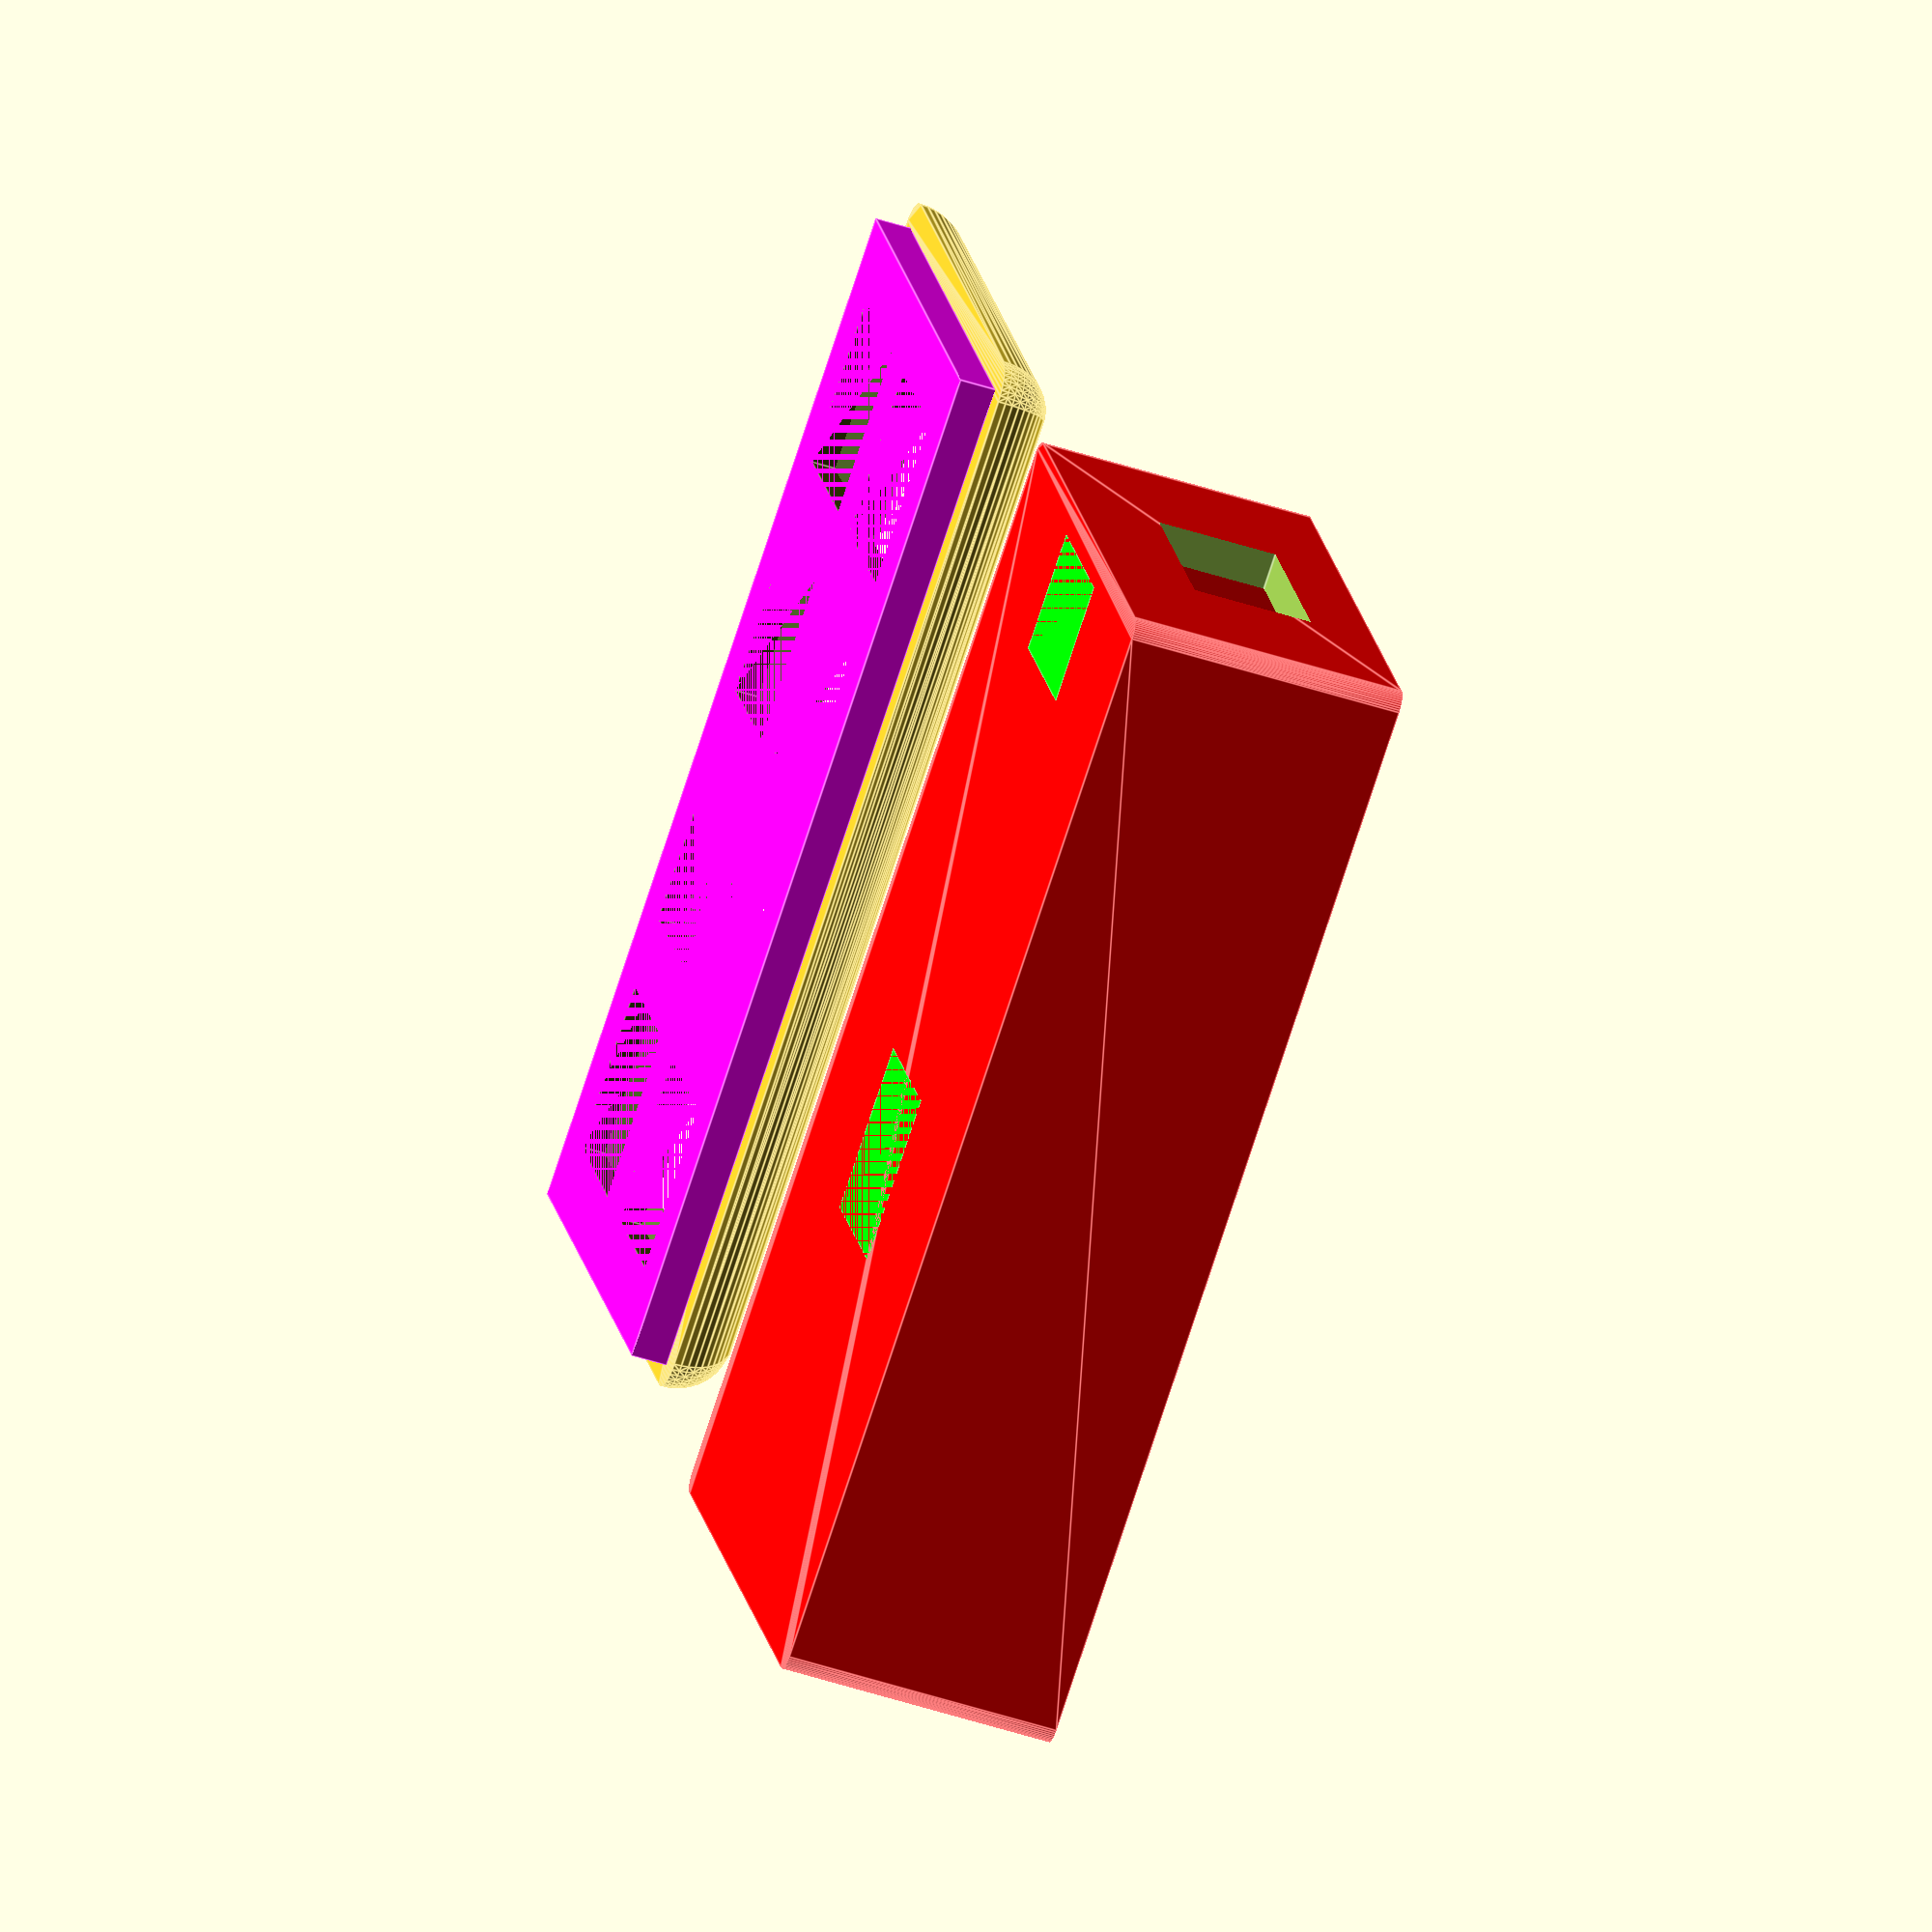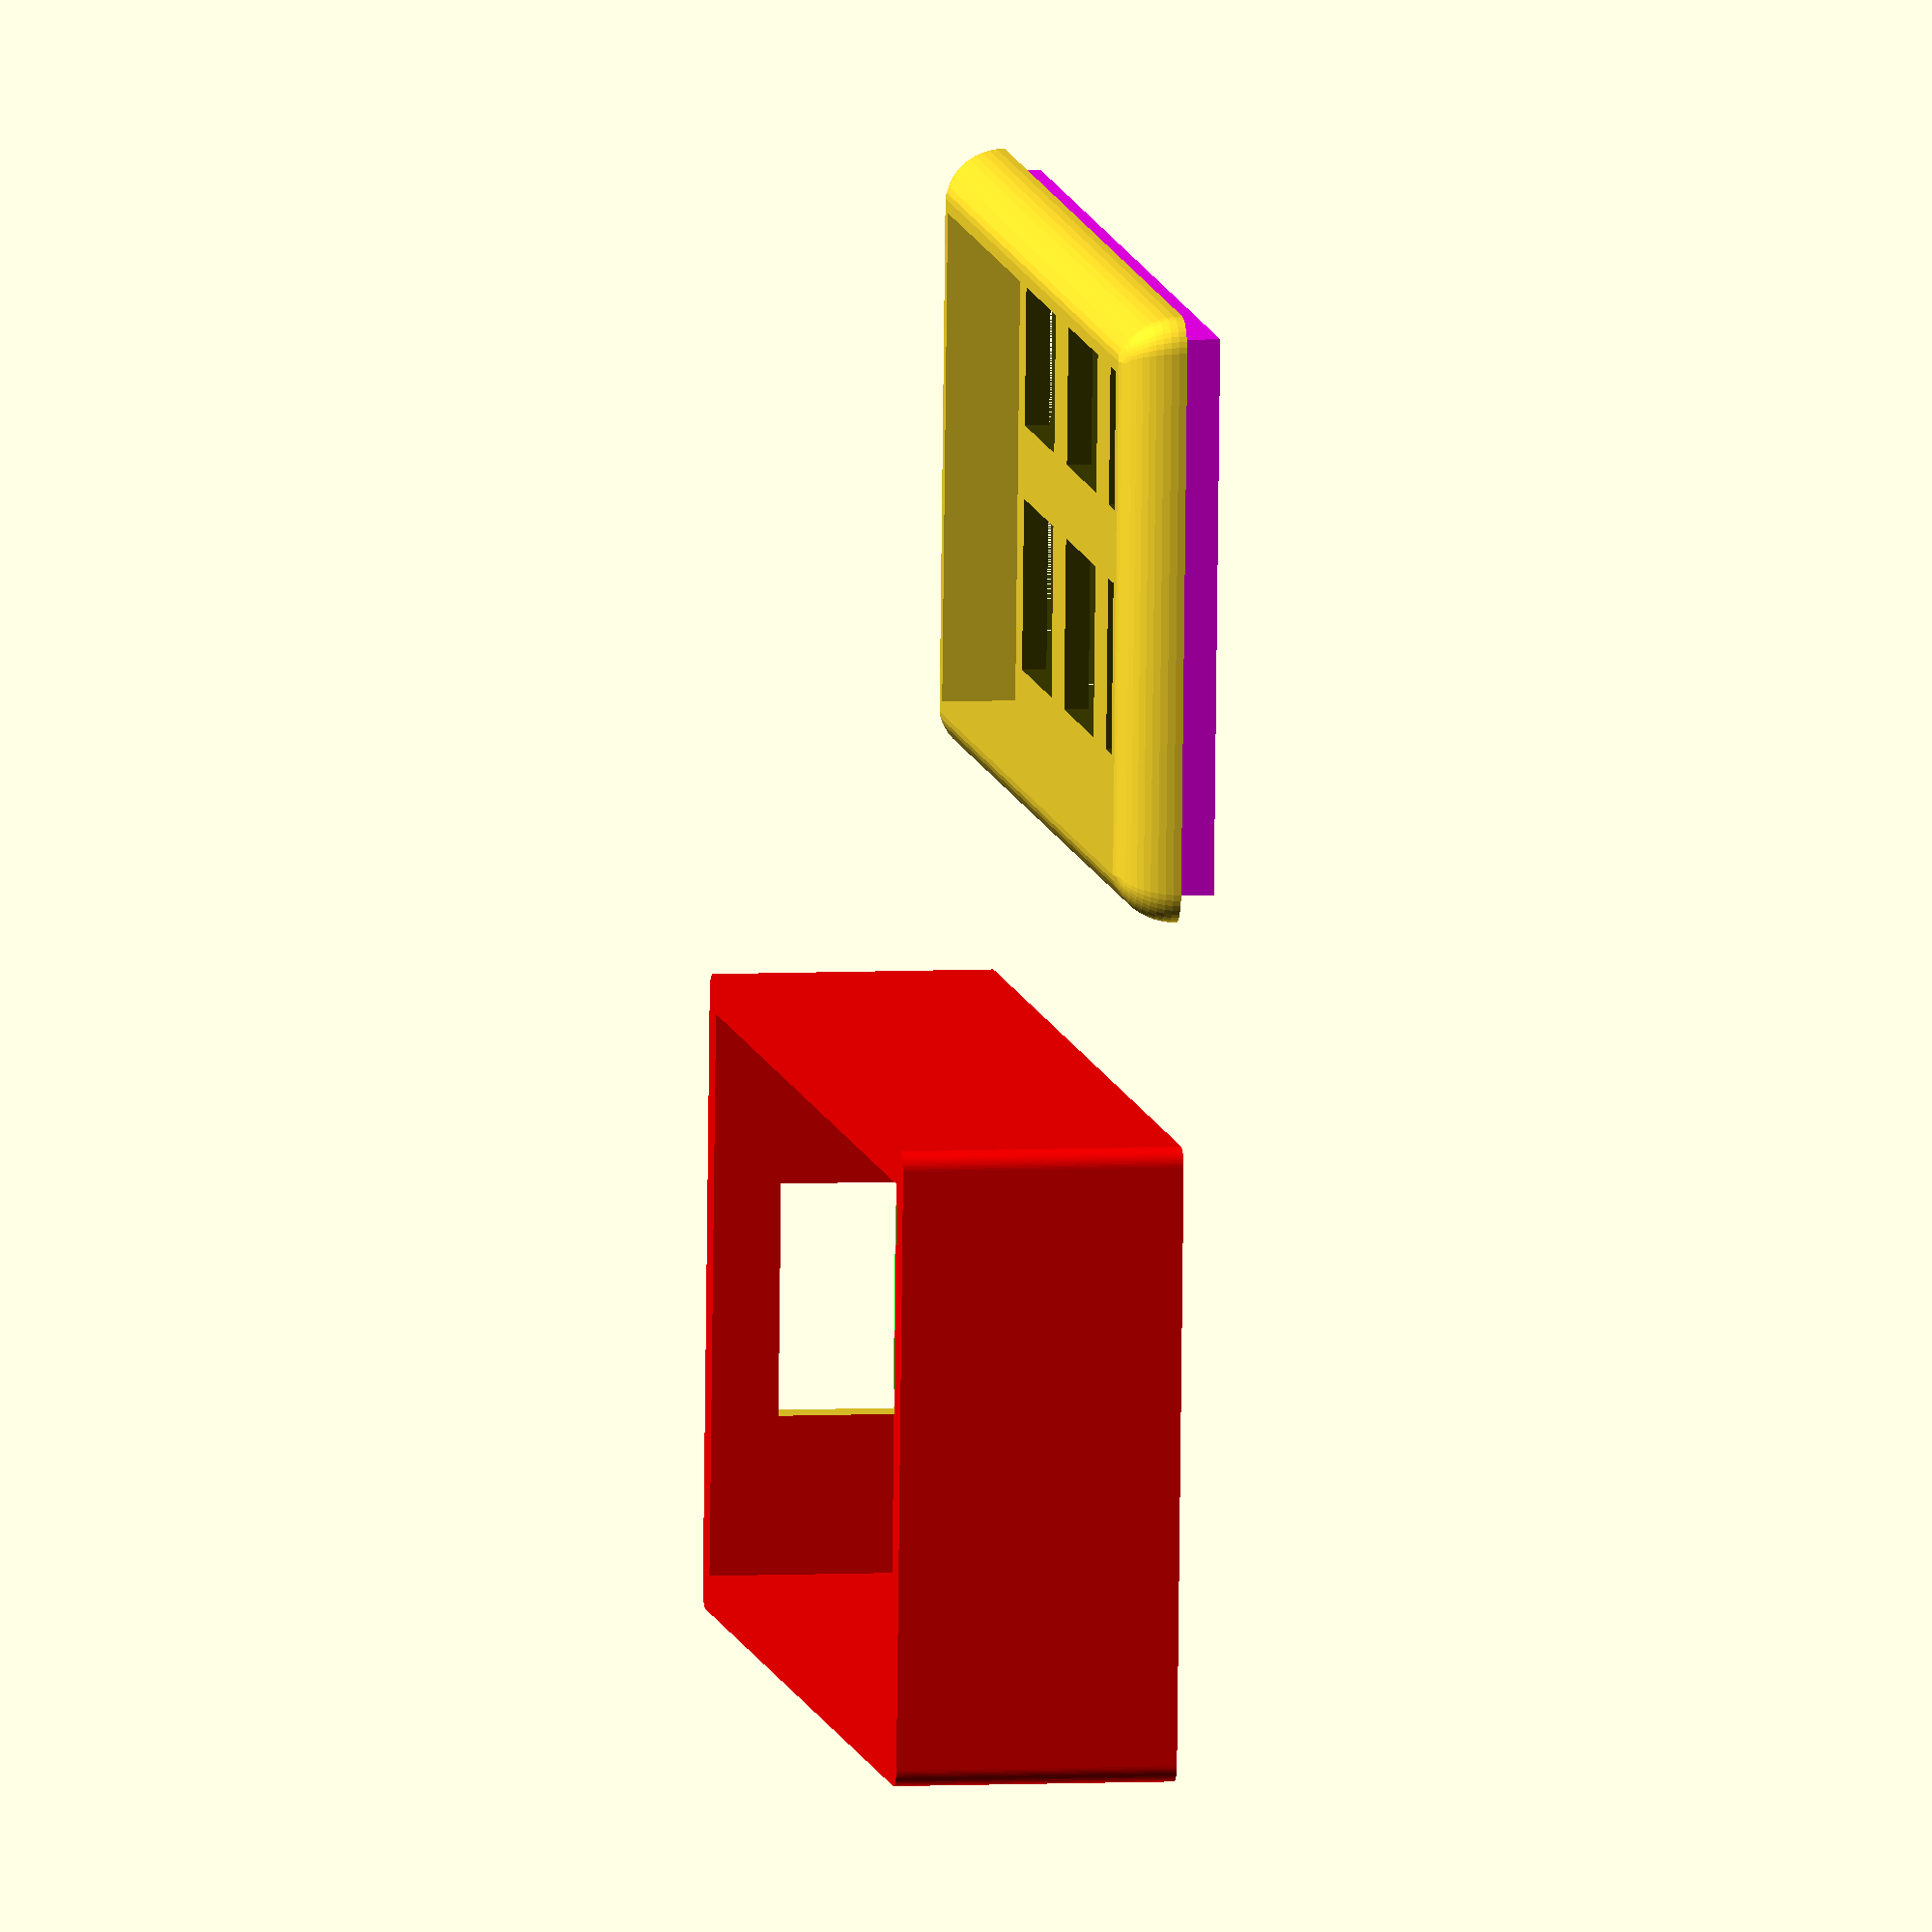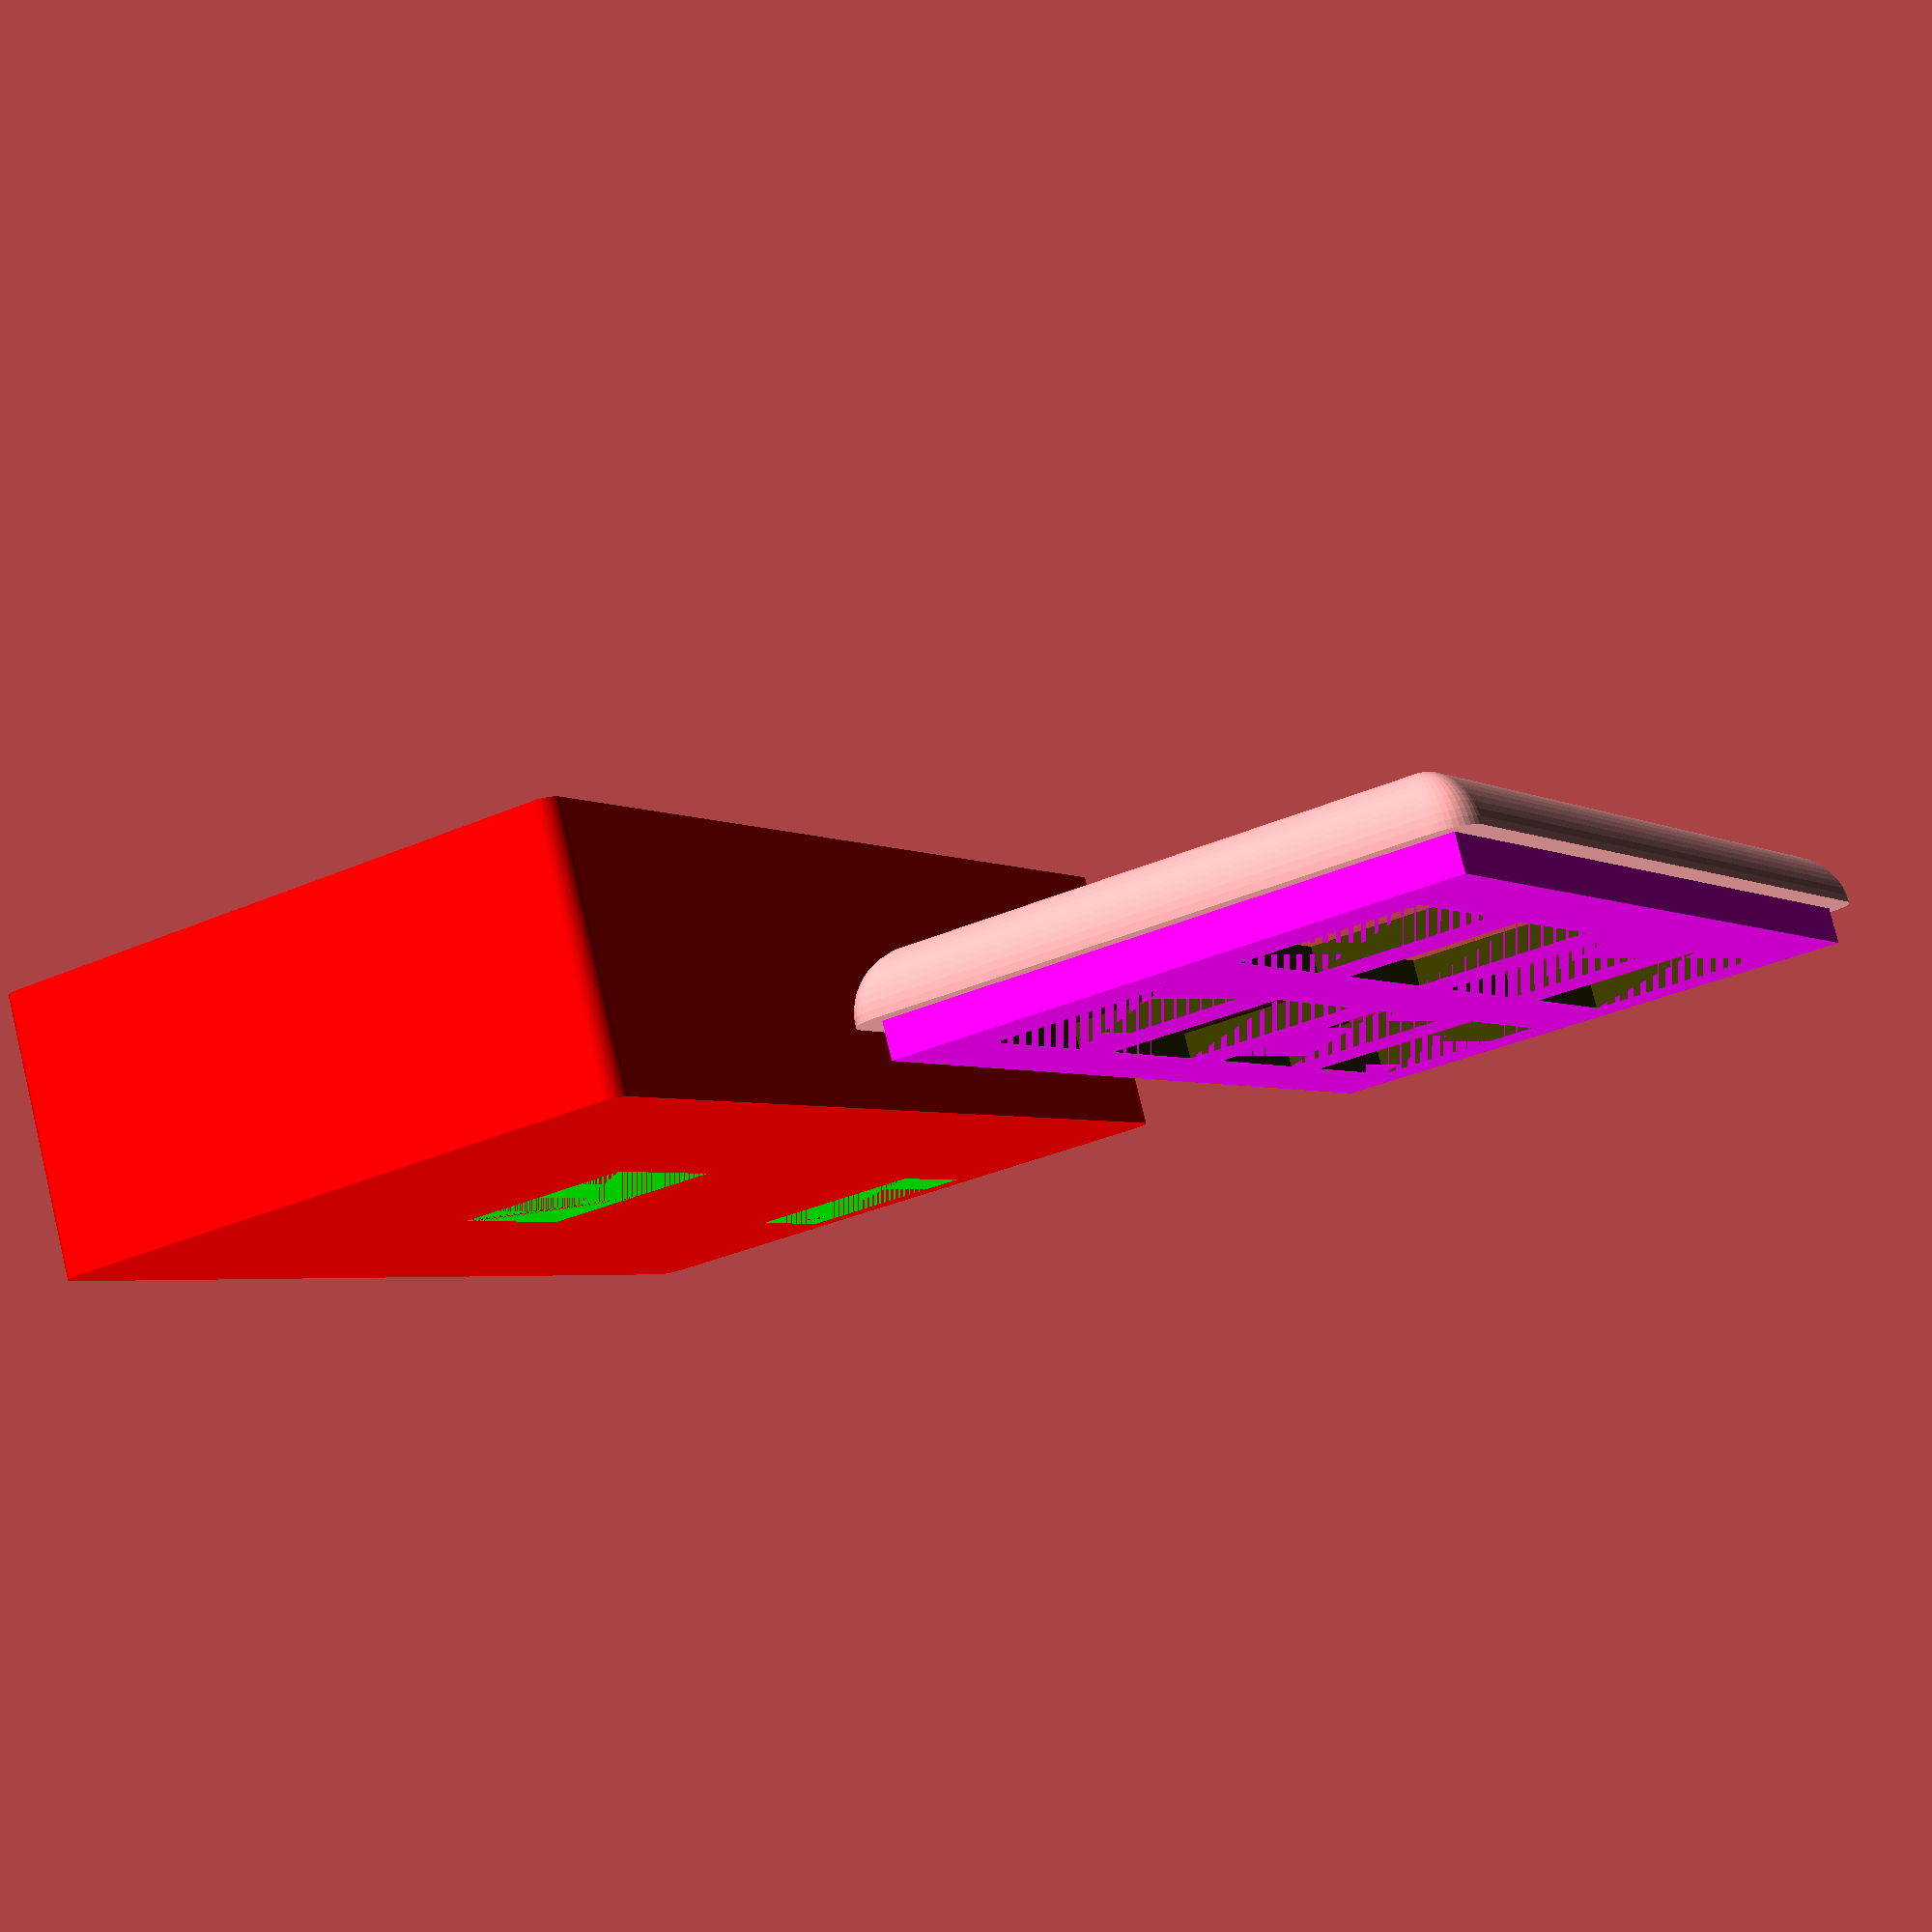
<openscad>
$fn=50;
// distance between wells
wellSpacing = 6;

roundR = 1.5;

keySide = 14;

// the depth of the top "key holder"
baseDepth = 1;
topToLip = 4;

rows=2;
cols=4;

// wall depth for base
wall = 1.5;
// heigth of base
bottomH = 23;

baseW = wellSpacing + cols * (wellSpacing+keySide);
baseH = wellSpacing + rows * (wellSpacing+keySide);
module switchHole() {
 cube ([keySide, keySide, keySide]);
}

module kBase() {
    cube([
        baseW, 
        baseH,
        baseDepth
    ]);
}

module screwTab() {
   cylinder(h=baseDepth, d=7);
}

module screwHole() {
    cylinder(h=baseDepth, d=3);
}


lip = 8;
// rounded top 
module rTop() {
    translate([0,0,-3]) {
        hull() {
            difference() {
                union() {
                    // round out the edge
                    translate([2.5,2.5,3]) rotate([0,0, -45]) scale([0.7,1])sphere(5);
                    translate([baseW-2.5, 2.5,3]) rotate([0,0, 45]) scale([0.7,1])sphere(5);
                    translate([baseW-2.5,baseH-2.5, ,3]) rotate([0,0, -45]) scale([0.7,1])sphere(5);
                    translate([2.5,baseH-2.5,3]) rotate([0,0, 45]) scale([0.7,1])sphere(5);
                    
                        // one set of parallel tubes
                    rotate(a=[-90,0,0]) {
                        translate([2, 0, 2]) {
                            linear_extrude(height=baseH-4, center=false) {
                                scale([0.5, 1]) circle(lip);
                            } 
                        }
                        translate([baseW-2, 0, 2]) {
                            linear_extrude(height=baseH-4, center=false) {
                                scale([0.5, 1]) circle(lip);
                            } 
                        }
                    }
                    
                    
                    // other set of parallel tubes
                    rotate(a=[0,90,0]) {
                        translate([0, 2, 2]) {
                            linear_extrude(height=baseW-4, center=false) {
                                scale([1, 0.5]) circle(lip);
                            } 
                        }
                        translate([0, baseH-2, 2]) {
                            linear_extrude(height=baseW-4, center=false) {
                                scale([1, 0.5]) circle(lip);
                            } 
                        }
                    }   
                } // end union
                // chop off the bottom
                translate([-0.25*baseW, -0.25*baseH,3-bottomH]) {
                    cube([1.5*baseW,1.5*baseH,bottomH]);
                }
            } //difference
        } //hull
        
    } //translate
    
    
}

// cubes laid on in the correct grid, used in a difference to make 
// space for the switches
module wells() {
    for (i = [1:1:rows]) {
        yoff = wellSpacing + ((i-1) * (wellSpacing+keySide));
        for (j = [1:1:cols]) {
            xoff = wellSpacing + ((j-1) * (wellSpacing + keySide));
            translate([xoff, yoff, 0]) {
                switchHole();
            }
        }
    }
}

// create the grid to hold the switches
module top() {
    difference() {
        union() {
            rTop();
            translate([0.5,0.5,-topToLip+1]) color([1,0,1])cube([baseW-0.5, baseH-0.5, topToLip-1]);
        }
        // cut into the rounding, but not all the way to the bottom
        //translate([2*wall, 2*wall, baseDepth]) {
        translate([2*wall, 2*wall, -1]) {
            cube([baseW-4*wall, baseH-4*wall, bottomH]);
        }
        translate([0, 0, -3]) {
            color([0.25,0.25,0]) wells();
        }
    }    
    
}


// studs and holes for scres or posts thatwill hold a pico pi
module picoSupport() {
    h = 8;
    union() {
        color([0,1,0]) {
            difference (){
                cube([10, 15, h]); //base-front
                translate([3,1.5,0]) {
                    translate([0, 0, 0]) cylinder(h=10, d=2);
                    translate([0, 11.5, 0]) cylinder(h=10, d=2);
                }
            }
            translate([45,0,0]) cube([14, 15, h]); //base-back
            translate([50,1.5,h]) {
                translate([0, 0, 0]) cylinder(h=5, d=2);
                translate([0, 11.5, 0]) cylinder(h=5, d=2);
                translate([3,1,0])  cube([5,10,5]); //backstop
            }
        }
    }
}

// create a box without sharp edges, the main portion of bottom
module rounded_box(x, y, z, radius){
    hull(){
        for (i = [0, x]) {
            for (j = [0, y]) {
                translate([i, j, 0]) {
                    cylinder(r=radius, h=z);
                }
            }
        }
    }
}

// the base of main
module bottom() {
    color([1,0,0]) {
            difference () {
                rounded_box(baseW+2*wall, baseH+2*wall, bottomH, roundR);
                //cube([baseW+2*wall, baseH+2*wall, bottomH]);
                
                //center all inside lip
                translate([wall+2,wall+2, wall]) {
                    cube([baseW-topToLip, baseH-topToLip, bottomH]);
                }
                // twice for a lip:
                // below the lip
                translate([wall,wall, wall]) {
                    cube([baseW, baseH, bottomH]);
                }
            }
        }
        // support studs
    }    


// Create the bottom container, on which the top() will be placed
module main() {
    debug = false;
    difference() {
            difference() {
                bottom();
                // make a hole for the usb plub
                translate([-10, wall+13, 5*wall]) {
                    cube([13, 19, 10]);
                }
            }        
    }
    
    translate([2.5-wall, 15+wall, 0]) {
        picoSupport();
    }
}


main();
translate([0, 70, 0]) {
    top();
}


</openscad>
<views>
elev=228.6 azim=205.9 roll=290.2 proj=o view=edges
elev=354.5 azim=3.8 roll=80.2 proj=o view=solid
elev=100.3 azim=117.9 roll=13.5 proj=p view=wireframe
</views>
